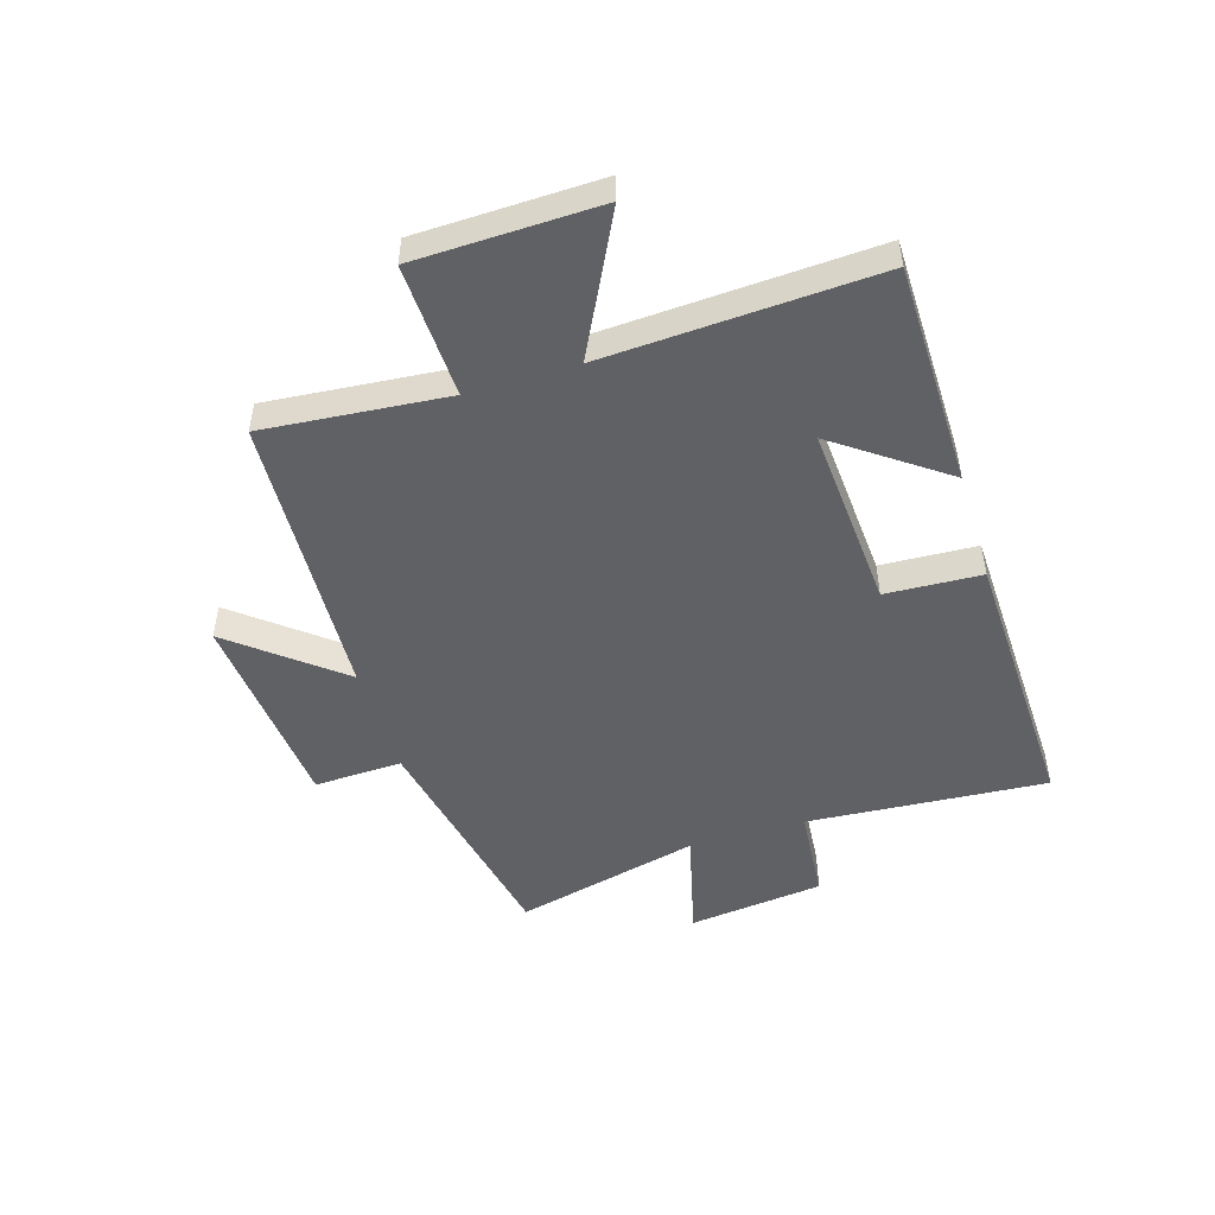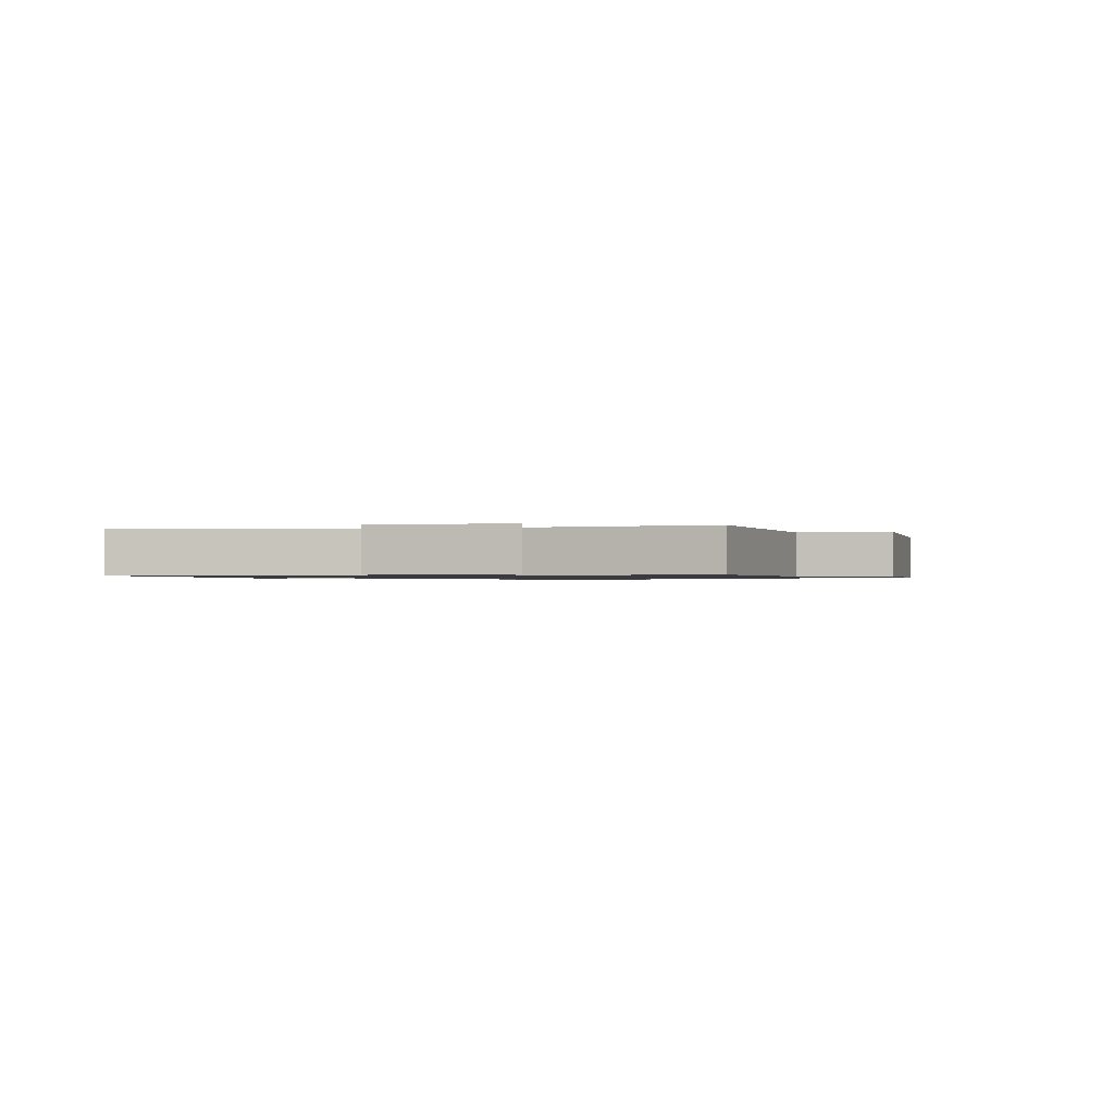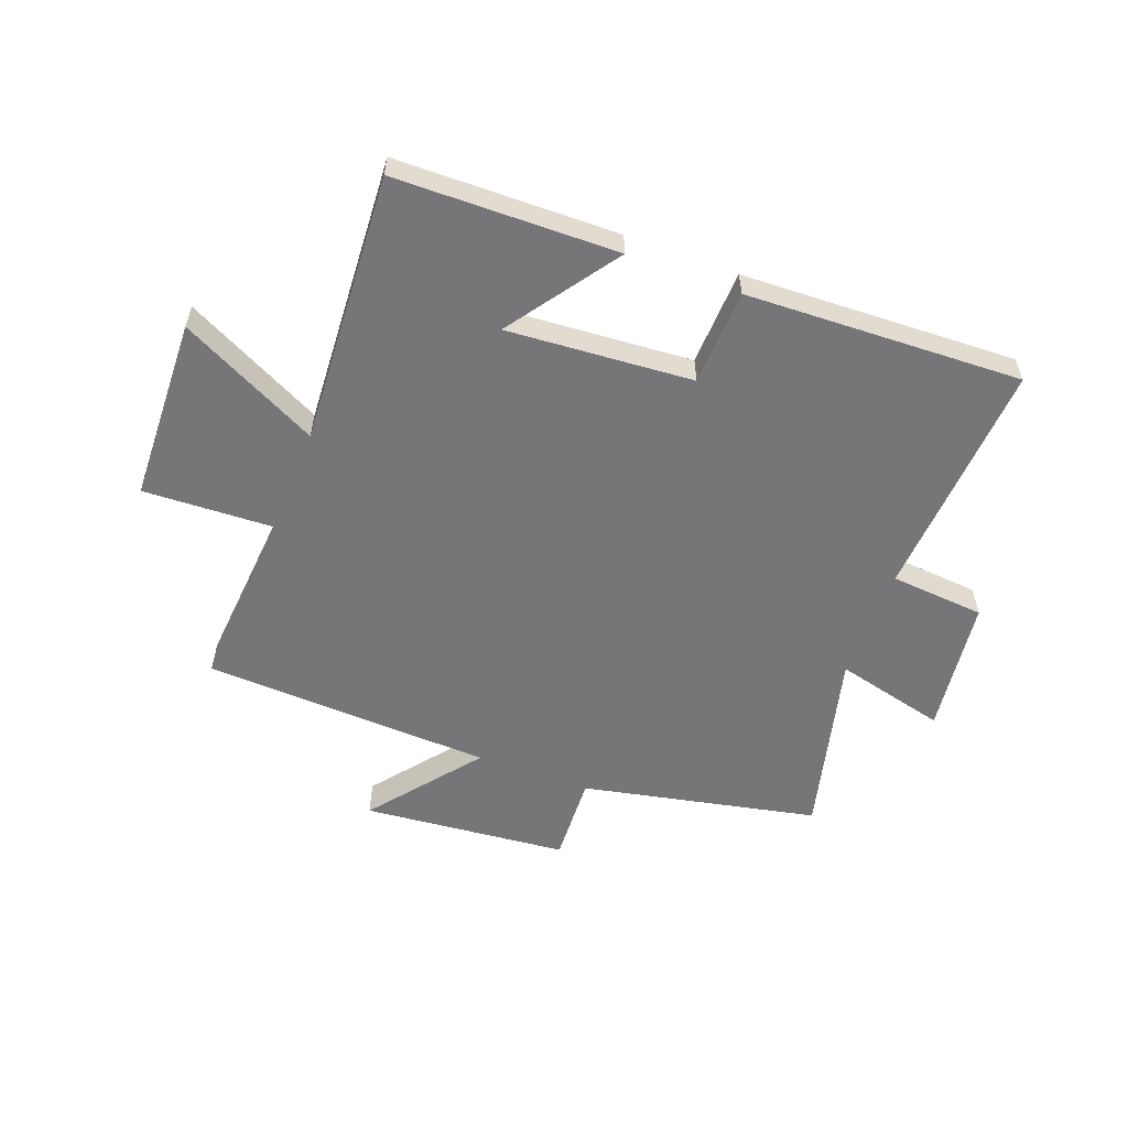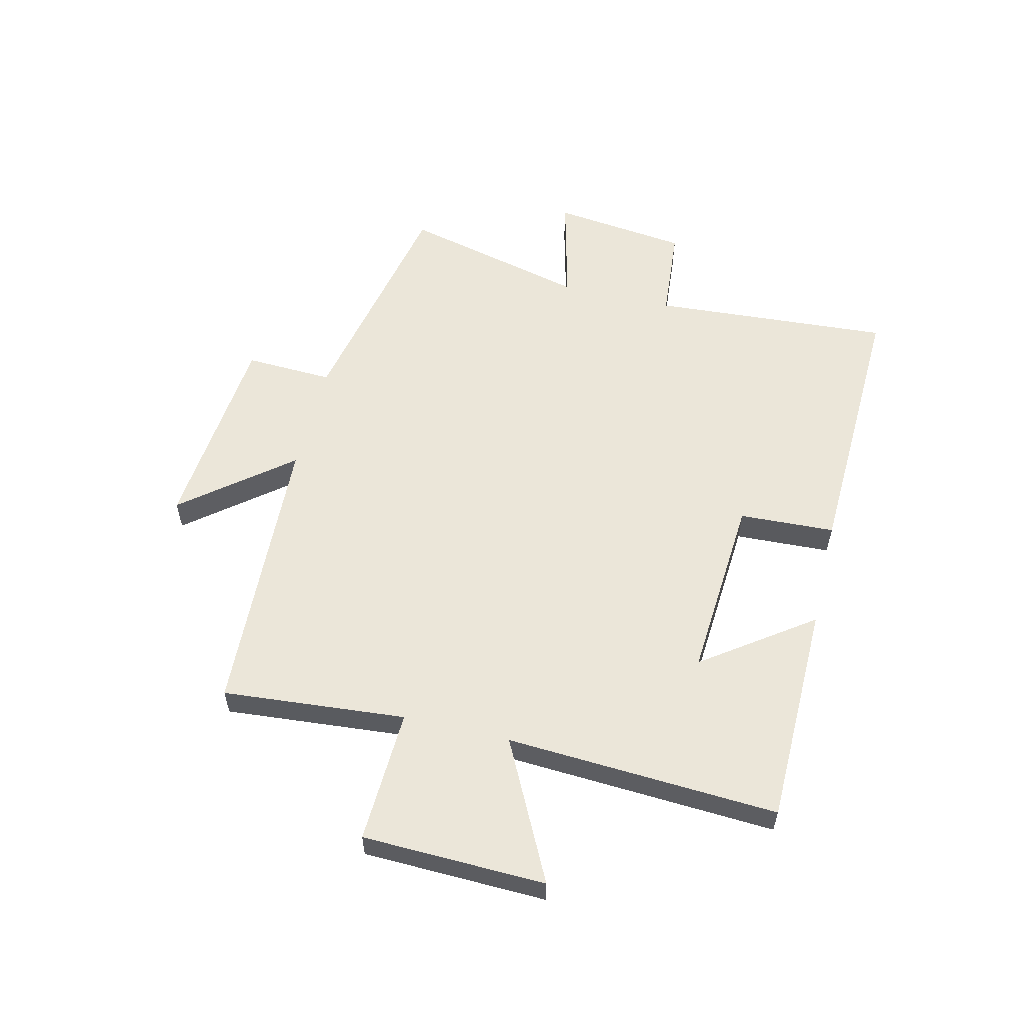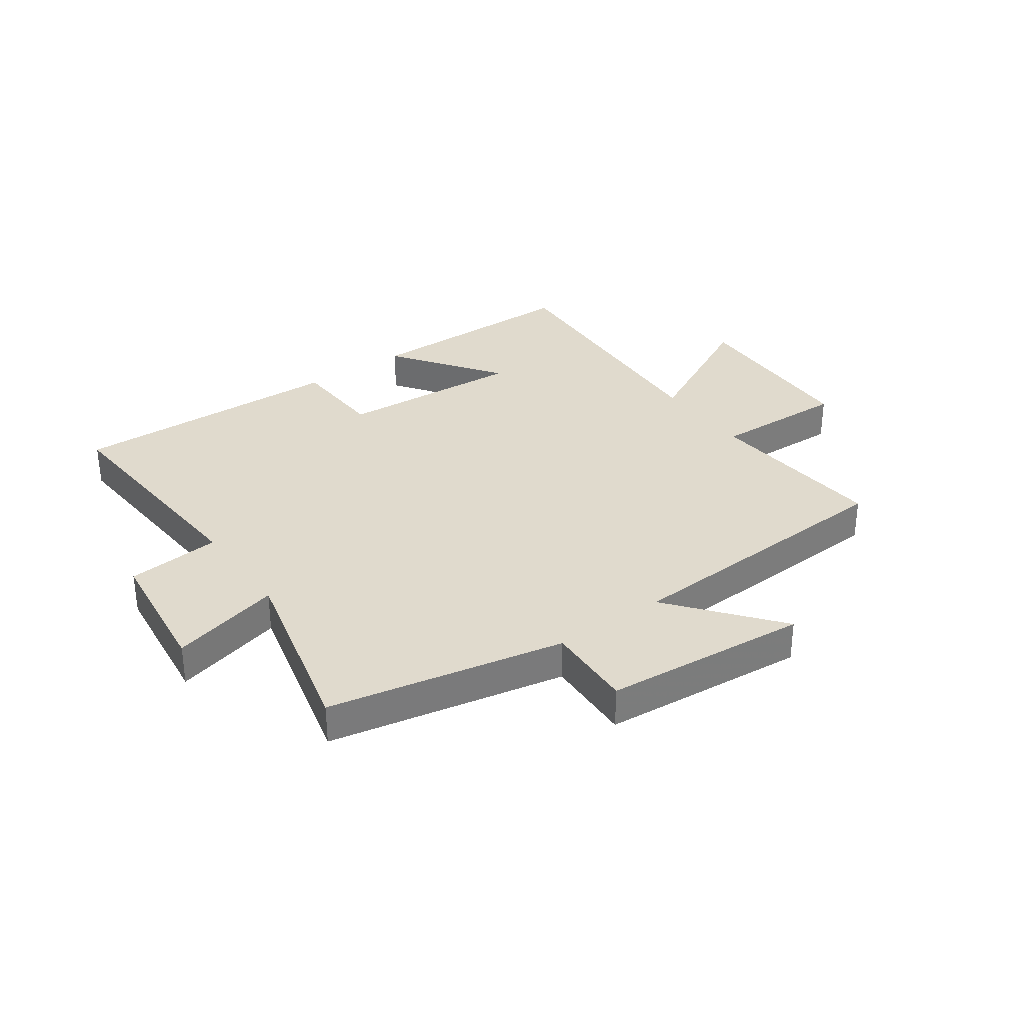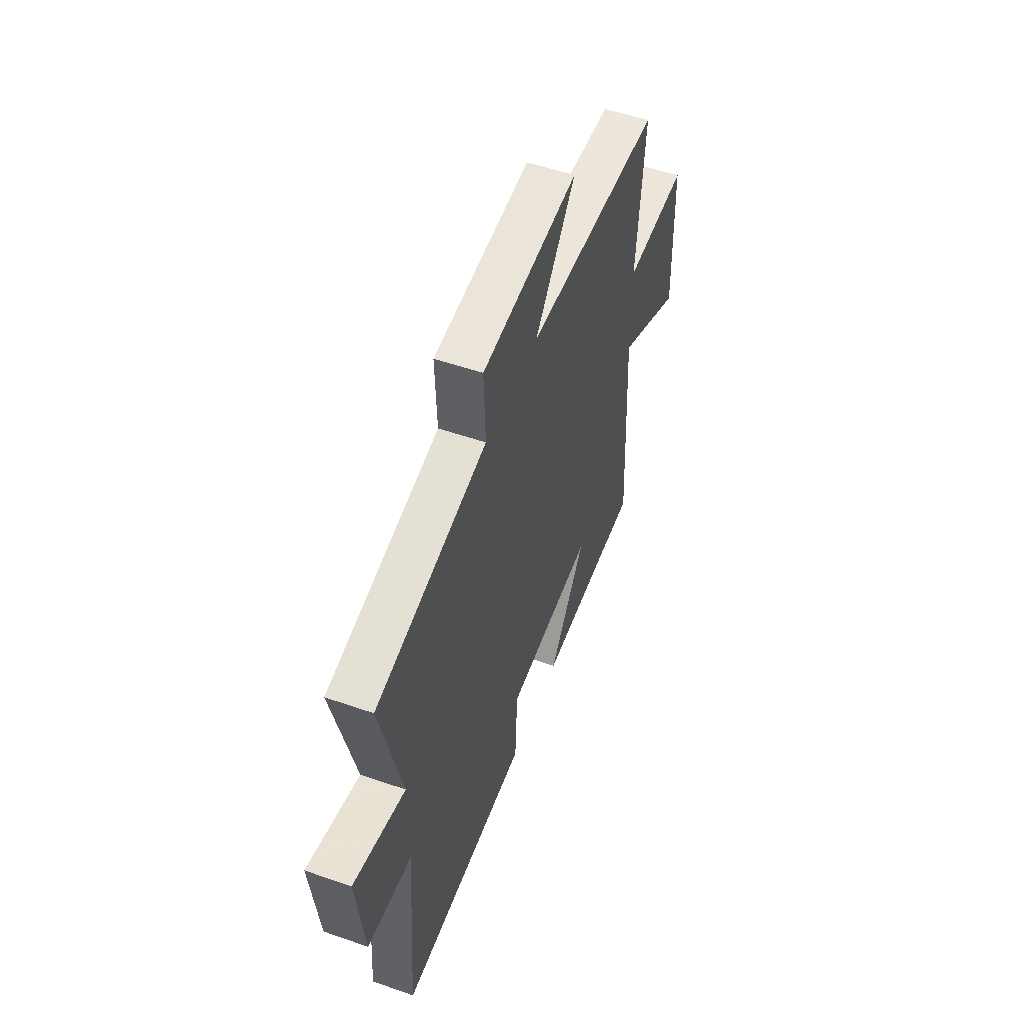
<metadata>
{"format":"obj","ext":"obj","renderer":"f3d","projection":"perspective","resolution":1024,"background":"white","views":[{"elev":-49.3,"azim":107.0,"up":"+Y"},{"elev":-0.9,"azim":-81.3,"up":"+Y"},{"elev":-56.9,"azim":159.7,"up":"+Y"},{"elev":56.9,"azim":103.6,"up":"+Y"},{"elev":33.1,"azim":-35.6,"up":"+Y"},{"elev":53.0,"azim":-69.5,"up":"+Z"}]}
</metadata>
<code>
v 0.528 0.07 0.476
v 0.5 0.07 0.16
v 0.731 0.07 0.169
v 0.739 0.07 -0.147
v 0.5 0.07 -0.026
v 0.525 0.07 -0.495
v 0.141 0.07 -0.5
v 0.275 0.07 -0.313
v -0.045 0.07 -0.335
v -0.053 0.07 -0.5
v -0.529 0.07 -0.516
v -0.5 0.07 -0.103
v -0.663 0.07 -0.089
v -0.691 0.07 0.145
v -0.5 0.07 0.097
v -0.578 0.07 0.417
v -0.171 0.07 0.5
v -0.177 0.07 0.652
v 0.177 0.07 0.684
v 0.029 0.07 0.5
v 0.528 0 0.476
v 0.5 0 0.16
v 0.731 0 0.169
v 0.739 0 -0.147
v 0.5 0 -0.026
v 0.525 0 -0.495
v 0.141 0 -0.5
v 0.275 0 -0.313
v -0.045 0 -0.335
v -0.053 0 -0.5
v -0.529 0 -0.516
v -0.5 0 -0.103
v -0.663 0 -0.089
v -0.691 0 0.145
v -0.5 0 0.097
v -0.578 0 0.417
v -0.171 0 0.5
v -0.177 0 0.652
v 0.177 0 0.684
v 0.029 0 0.5
f 17 18 19 20
f 20 1 2
f 17 20 2
f 16 17 2
f 15 16 2
f 12 13 14 15
f 12 15 2 3
f 9 10 11 12
f 8 9 12
f 5 6 7 8
f 5 8 12
f 3 4 5
f 3 5 12
f 40 39 38 37
f 22 21 40
f 22 40 37
f 22 37 36
f 22 36 35
f 35 34 33 32
f 23 22 35 32
f 32 31 30 29
f 32 29 28
f 28 27 26 25
f 32 28 25
f 25 24 23
f 32 25 23
f 1 21 22 2
f 2 22 23 3
f 3 23 24 4
f 4 24 25 5
f 5 25 26 6
f 6 26 27 7
f 7 27 28 8
f 8 28 29 9
f 9 29 30 10
f 10 30 31 11
f 11 31 32 12
f 12 32 33 13
f 13 33 34 14
f 14 34 35 15
f 15 35 36 16
f 16 36 37 17
f 17 37 38 18
f 18 38 39 19
f 19 39 40 20
f 20 40 21 1

</code>
